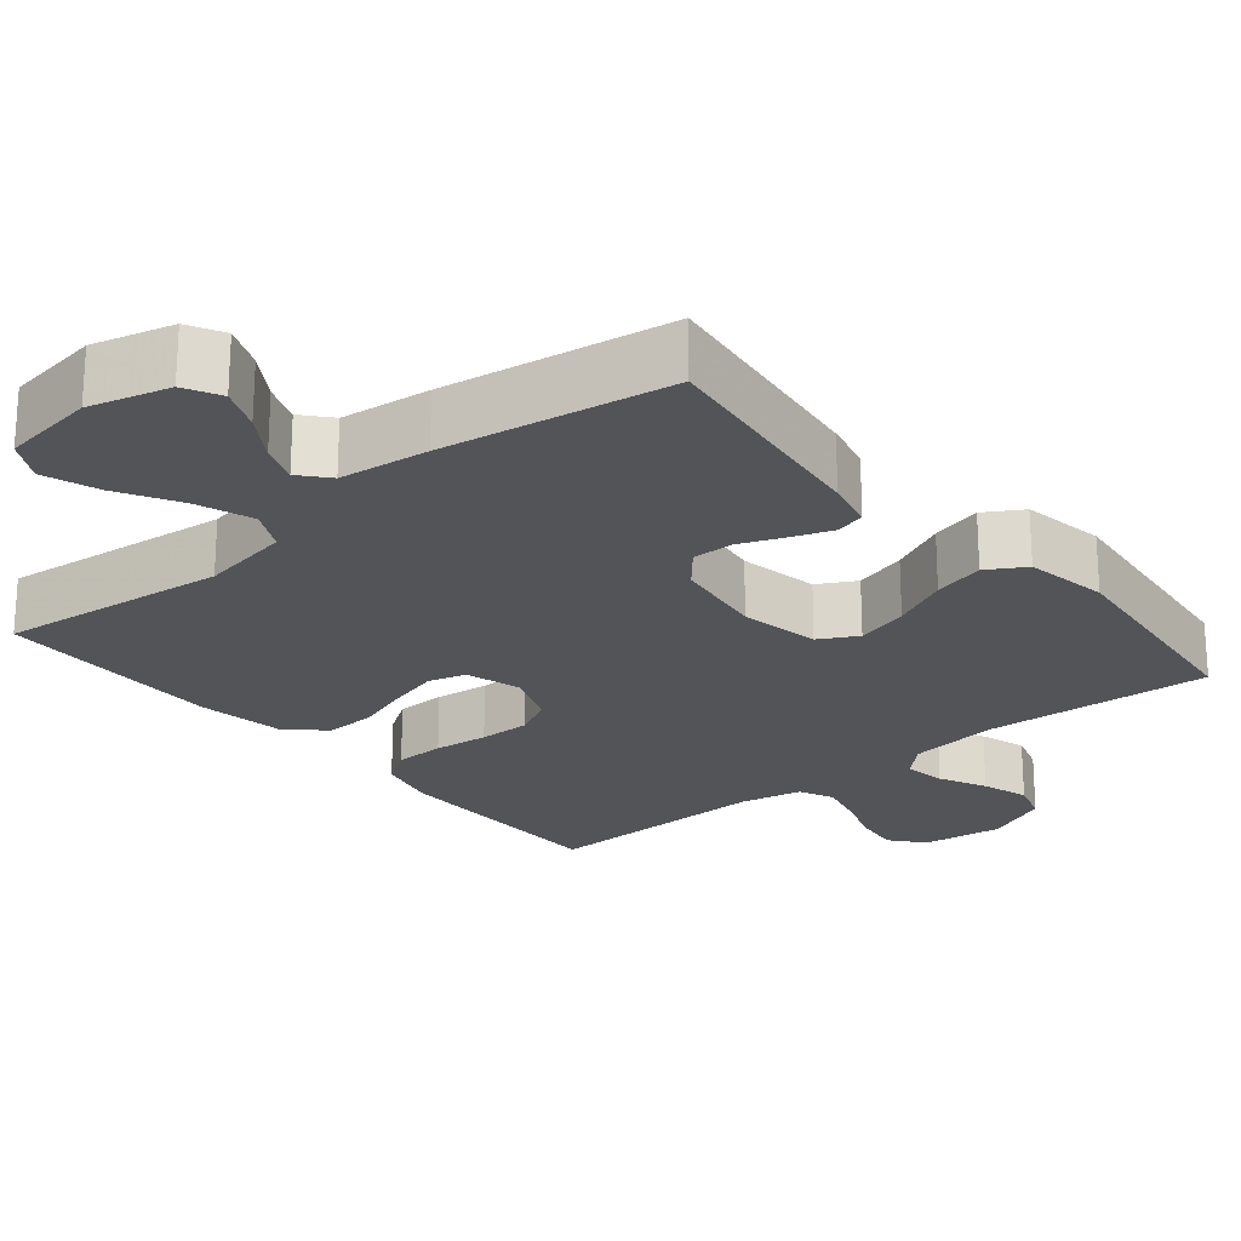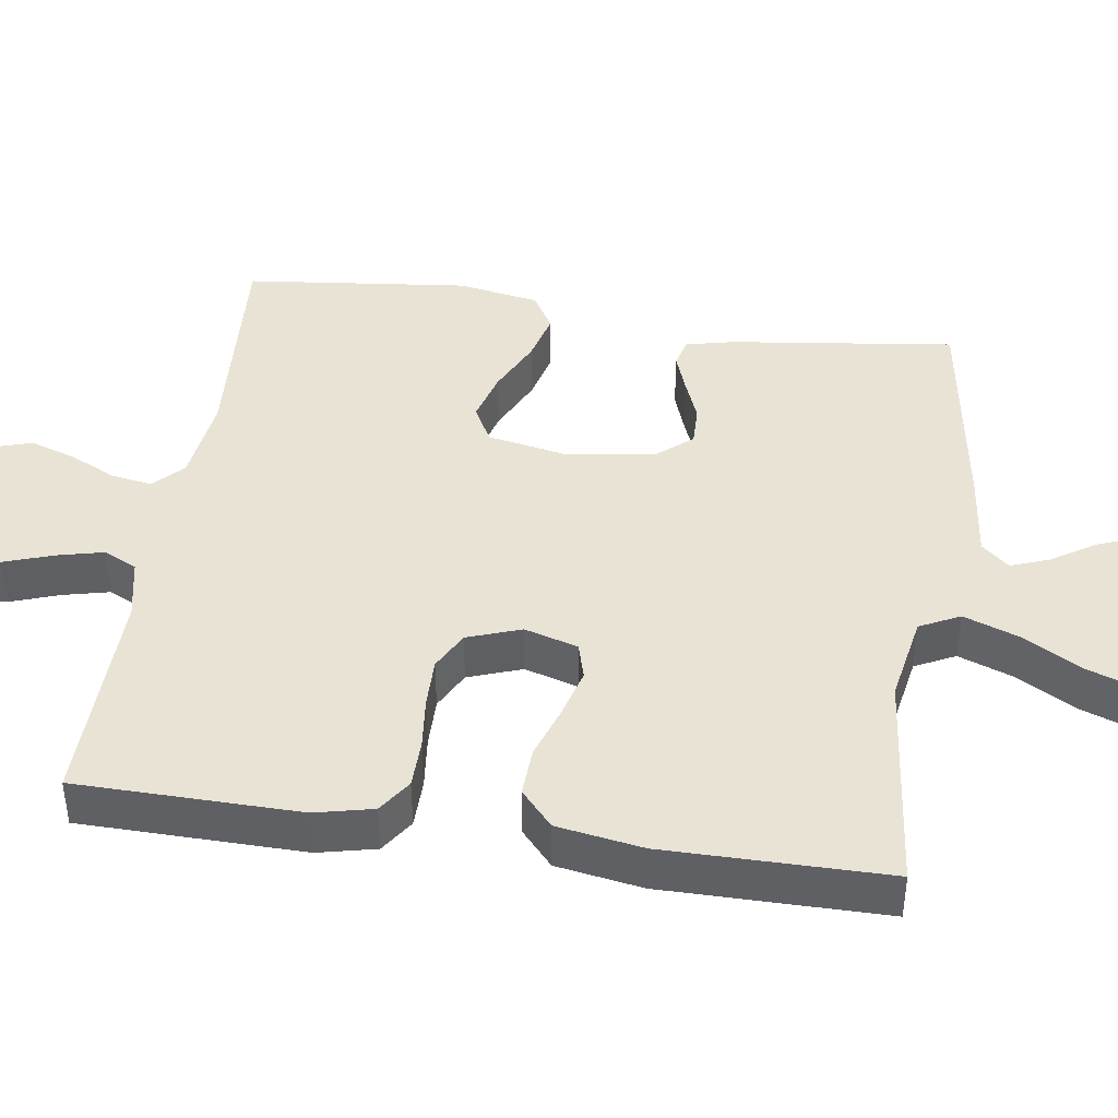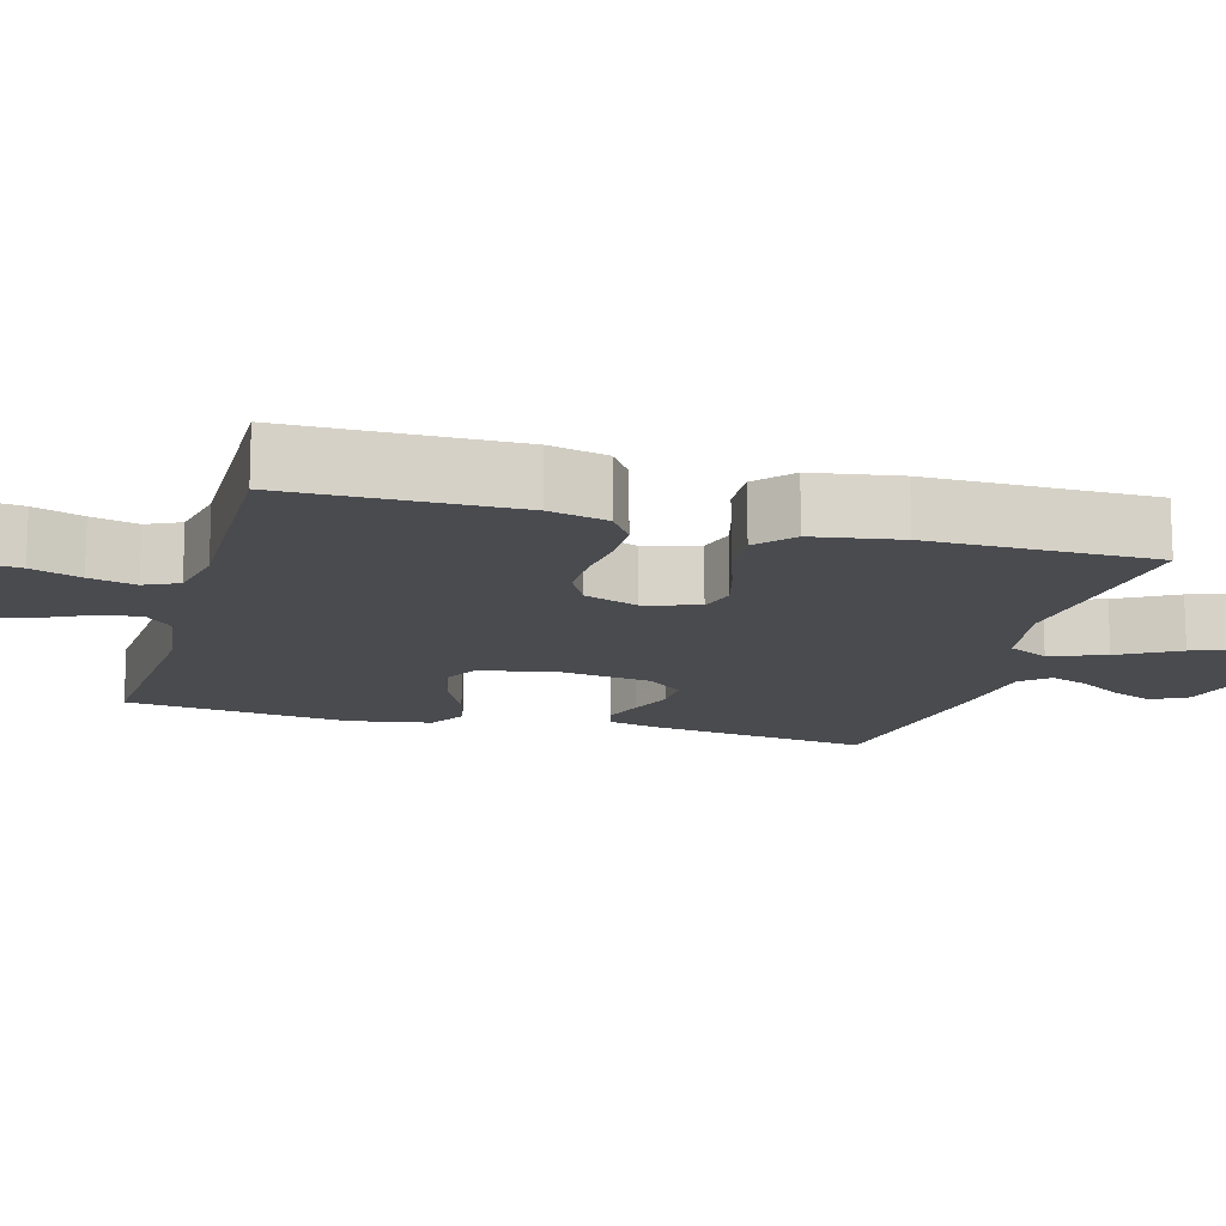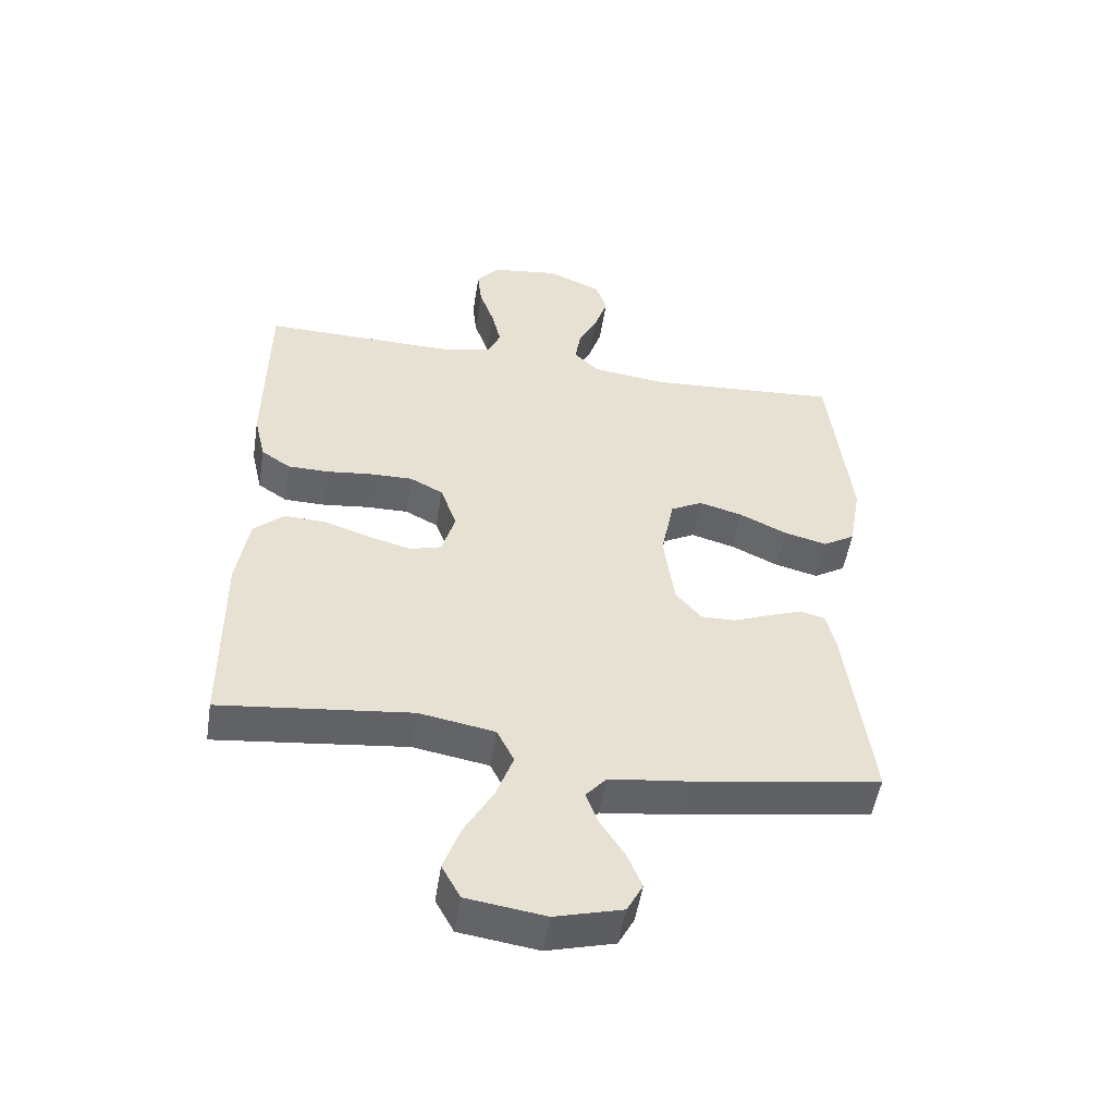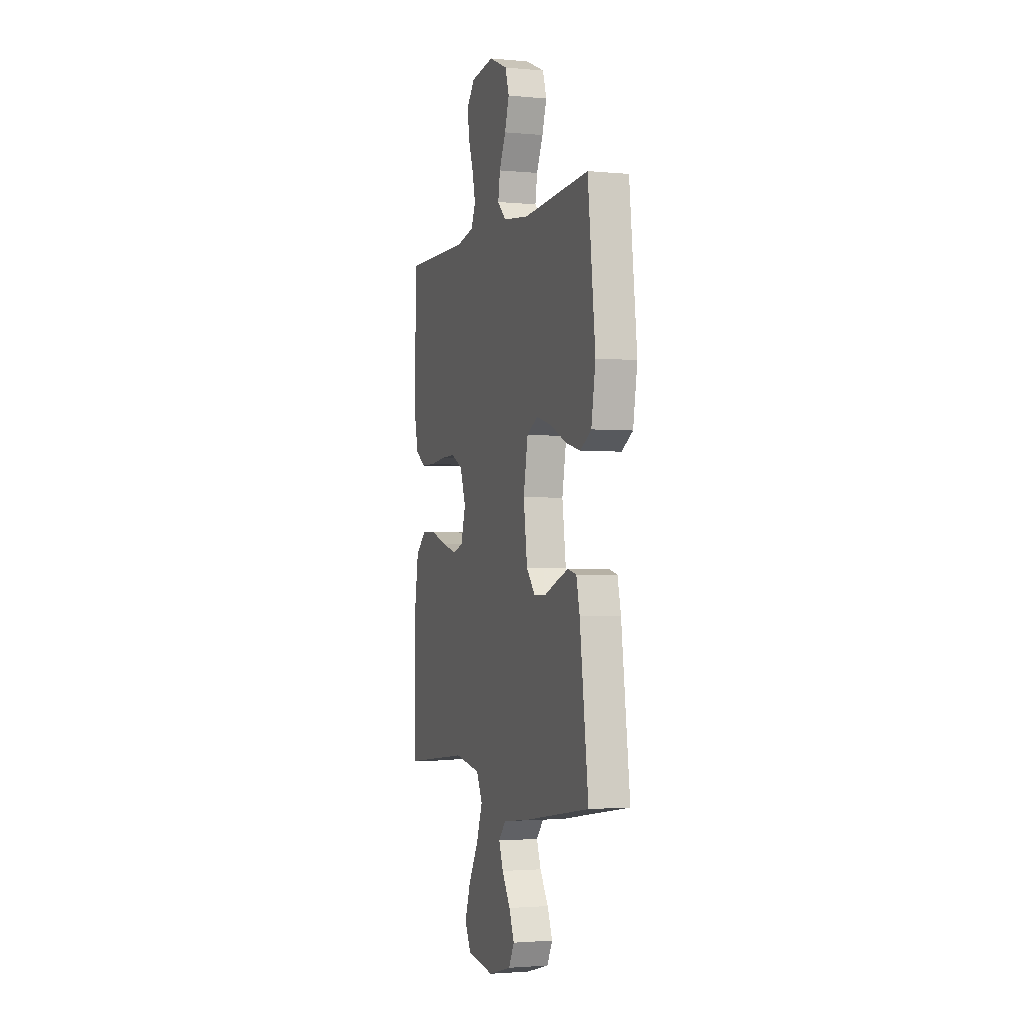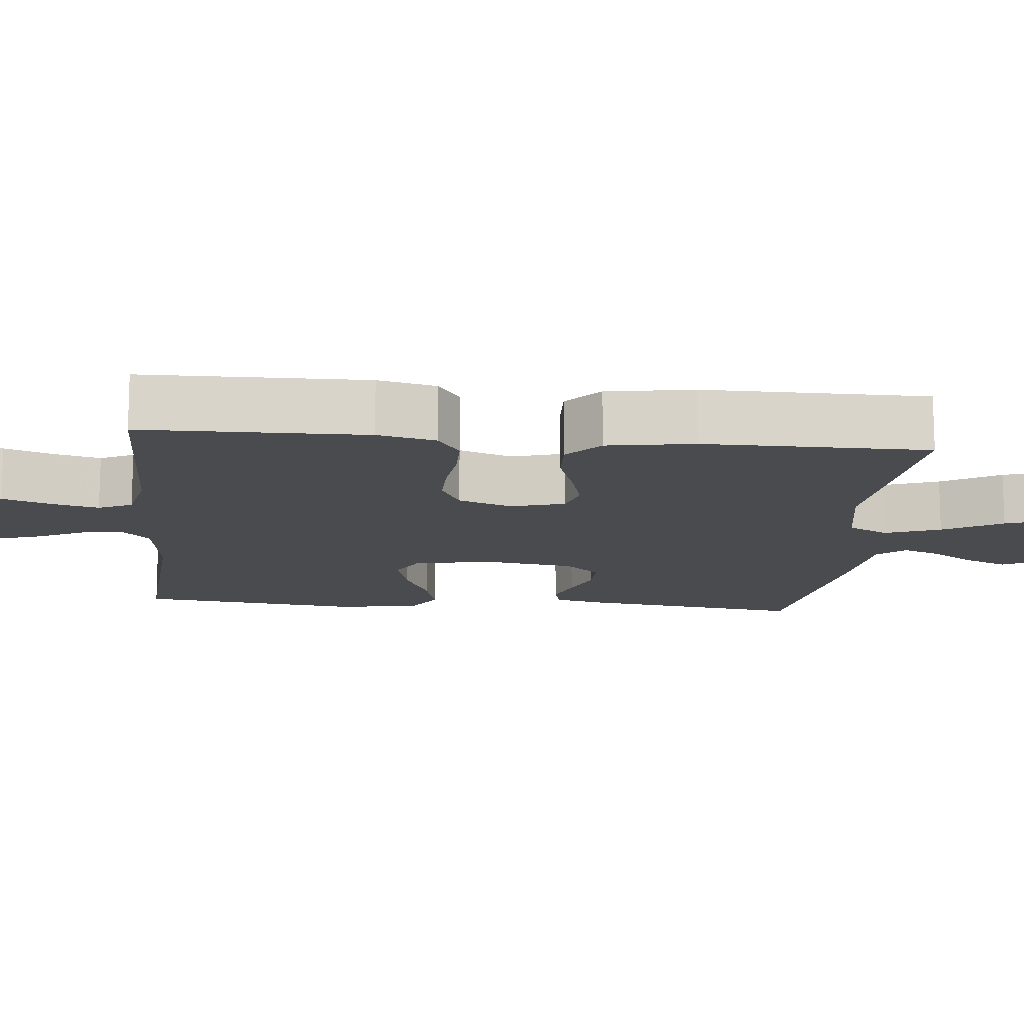
<metadata>
{"format":"obj","ext":"obj","renderer":"f3d","projection":"perspective","resolution":1024,"background":"white","views":[{"elev":-23.0,"azim":-140.4,"up":"+Y"},{"elev":42.3,"azim":98.5,"up":"+Y"},{"elev":-14.3,"azim":74.4,"up":"+Y"},{"elev":-51.1,"azim":171.1,"up":"+Z"},{"elev":-2.3,"azim":-108.3,"up":"+Z"},{"elev":-13.8,"azim":84.5,"up":"+Y"}]}
</metadata>
<code>
v 0.5 0.07 -0.5
v 0.2 0.07 -0.467
v 0.081 0.07 -0.488
v 0.054 0.07 -0.542
v 0.081 0.07 -0.616
v 0.126 0.07 -0.695
v 0.152 0.07 -0.768
v 0.123 0.07 -0.821
v 0 0.07 -0.839
v -0.105 0.07 -0.811
v -0.13 0.07 -0.764
v -0.107 0.07 -0.708
v -0.069 0.07 -0.649
v -0.05 0.07 -0.598
v -0.082 0.07 -0.561
v -0.2 0.07 -0.547
v -0.5 0.07 -0.5
v -0.461 0.07 -0.2
v -0.446 0.07 -0.135
v -0.407 0.07 -0.125
v -0.354 0.07 -0.144
v -0.296 0.07 -0.167
v -0.242 0.07 -0.168
v -0.202 0.07 -0.121
v -0.185 0.07 0
v -0.205 0.07 0.105
v -0.255 0.07 0.132
v -0.324 0.07 0.113
v -0.398 0.07 0.078
v -0.465 0.07 0.061
v -0.515 0.07 0.091
v -0.534 0.07 0.2
v -0.5 0.07 0.5
v -0.2 0.07 0.48
v -0.082 0.07 0.495
v -0.043 0.07 0.533
v -0.052 0.07 0.588
v -0.082 0.07 0.65
v -0.102 0.07 0.711
v -0.085 0.07 0.765
v 0 0.07 0.802
v 0.106 0.07 0.788
v 0.142 0.07 0.745
v 0.135 0.07 0.685
v 0.112 0.07 0.619
v 0.097 0.07 0.557
v 0.118 0.07 0.512
v 0.2 0.07 0.495
v 0.5 0.07 0.5
v 0.504 0.07 0.2
v 0.486 0.07 0.122
v 0.44 0.07 0.091
v 0.375 0.07 0.09
v 0.304 0.07 0.098
v 0.237 0.07 0.099
v 0.185 0.07 0.072
v 0.159 0.07 0
v 0.18 0.07 -0.072
v 0.229 0.07 -0.086
v 0.296 0.07 -0.068
v 0.368 0.07 -0.044
v 0.434 0.07 -0.041
v 0.482 0.07 -0.084
v 0.501 0.07 -0.2
v 0.5 0 -0.5
v 0.2 0 -0.467
v 0.081 0 -0.488
v 0.054 0 -0.542
v 0.081 0 -0.616
v 0.126 0 -0.695
v 0.152 0 -0.768
v 0.123 0 -0.821
v 0 0 -0.839
v -0.105 0 -0.811
v -0.13 0 -0.764
v -0.107 0 -0.708
v -0.069 0 -0.649
v -0.05 0 -0.598
v -0.082 0 -0.561
v -0.2 0 -0.547
v -0.5 0 -0.5
v -0.461 0 -0.2
v -0.446 0 -0.135
v -0.407 0 -0.125
v -0.354 0 -0.144
v -0.296 0 -0.167
v -0.242 0 -0.168
v -0.202 0 -0.121
v -0.185 0 0
v -0.205 0 0.105
v -0.255 0 0.132
v -0.324 0 0.113
v -0.398 0 0.078
v -0.465 0 0.061
v -0.515 0 0.091
v -0.534 0 0.2
v -0.5 0 0.5
v -0.2 0 0.48
v -0.082 0 0.495
v -0.043 0 0.533
v -0.052 0 0.588
v -0.082 0 0.65
v -0.102 0 0.711
v -0.085 0 0.765
v 0 0 0.802
v 0.106 0 0.788
v 0.142 0 0.745
v 0.135 0 0.685
v 0.112 0 0.619
v 0.097 0 0.557
v 0.118 0 0.512
v 0.2 0 0.495
v 0.5 0 0.5
v 0.504 0 0.2
v 0.486 0 0.122
v 0.44 0 0.091
v 0.375 0 0.09
v 0.304 0 0.098
v 0.237 0 0.099
v 0.185 0 0.072
v 0.159 0 0
v 0.18 0 -0.072
v 0.229 0 -0.086
v 0.296 0 -0.068
v 0.368 0 -0.044
v 0.434 0 -0.041
v 0.482 0 -0.084
v 0.501 0 -0.2
f 64 1 2
f 63 64 2
f 62 63 2
f 61 62 2
f 60 61 2
f 59 60 2 3
f 58 59 3 4
f 57 58 4
f 52 53 54
f 51 52 54
f 50 51 54
f 49 50 54
f 48 49 54
f 47 48 54 55
f 46 47 55 56
f 43 44 45
f 42 43 45
f 41 42 45
f 40 41 45
f 39 40 45
f 38 39 45
f 37 38 45
f 36 37 45 46
f 46 56 57
f 36 46 57
f 35 36 57
f 32 33 34
f 31 32 34
f 30 31 34
f 29 30 34
f 28 29 34
f 27 28 34 35
f 20 21 22
f 19 20 22
f 18 19 22
f 17 18 22
f 16 17 22
f 15 16 22
f 14 15 22 23
f 11 12 13
f 10 11 13
f 9 10 13
f 8 9 13
f 7 8 13
f 6 7 13
f 5 6 13
f 4 5 13 14
f 14 23 24
f 4 14 24
f 57 4 24
f 26 27 35 57
f 57 24 25
f 25 26 57
f 66 65 128
f 66 128 127
f 66 127 126
f 66 126 125
f 66 125 124
f 67 66 124 123
f 68 67 123 122
f 68 122 121
f 118 117 116
f 118 116 115
f 118 115 114
f 118 114 113
f 118 113 112
f 119 118 112 111
f 120 119 111 110
f 109 108 107
f 109 107 106
f 109 106 105
f 109 105 104
f 109 104 103
f 109 103 102
f 109 102 101
f 110 109 101 100
f 121 120 110
f 121 110 100
f 121 100 99
f 98 97 96
f 98 96 95
f 98 95 94
f 98 94 93
f 98 93 92
f 99 98 92 91
f 86 85 84
f 86 84 83
f 86 83 82
f 86 82 81
f 86 81 80
f 86 80 79
f 87 86 79 78
f 77 76 75
f 77 75 74
f 77 74 73
f 77 73 72
f 77 72 71
f 77 71 70
f 77 70 69
f 78 77 69 68
f 88 87 78
f 88 78 68
f 88 68 121
f 121 99 91 90
f 89 88 121
f 121 90 89
f 1 65 66 2
f 2 66 67 3
f 3 67 68 4
f 4 68 69 5
f 5 69 70 6
f 6 70 71 7
f 7 71 72 8
f 8 72 73 9
f 9 73 74 10
f 10 74 75 11
f 11 75 76 12
f 12 76 77 13
f 13 77 78 14
f 14 78 79 15
f 15 79 80 16
f 16 80 81 17
f 17 81 82 18
f 18 82 83 19
f 19 83 84 20
f 20 84 85 21
f 21 85 86 22
f 22 86 87 23
f 23 87 88 24
f 24 88 89 25
f 25 89 90 26
f 26 90 91 27
f 27 91 92 28
f 28 92 93 29
f 29 93 94 30
f 30 94 95 31
f 31 95 96 32
f 32 96 97 33
f 33 97 98 34
f 34 98 99 35
f 35 99 100 36
f 36 100 101 37
f 37 101 102 38
f 38 102 103 39
f 39 103 104 40
f 40 104 105 41
f 41 105 106 42
f 42 106 107 43
f 43 107 108 44
f 44 108 109 45
f 45 109 110 46
f 46 110 111 47
f 47 111 112 48
f 48 112 113 49
f 49 113 114 50
f 50 114 115 51
f 51 115 116 52
f 52 116 117 53
f 53 117 118 54
f 54 118 119 55
f 55 119 120 56
f 56 120 121 57
f 57 121 122 58
f 58 122 123 59
f 59 123 124 60
f 60 124 125 61
f 61 125 126 62
f 62 126 127 63
f 63 127 128 64
f 64 128 65 1

</code>
